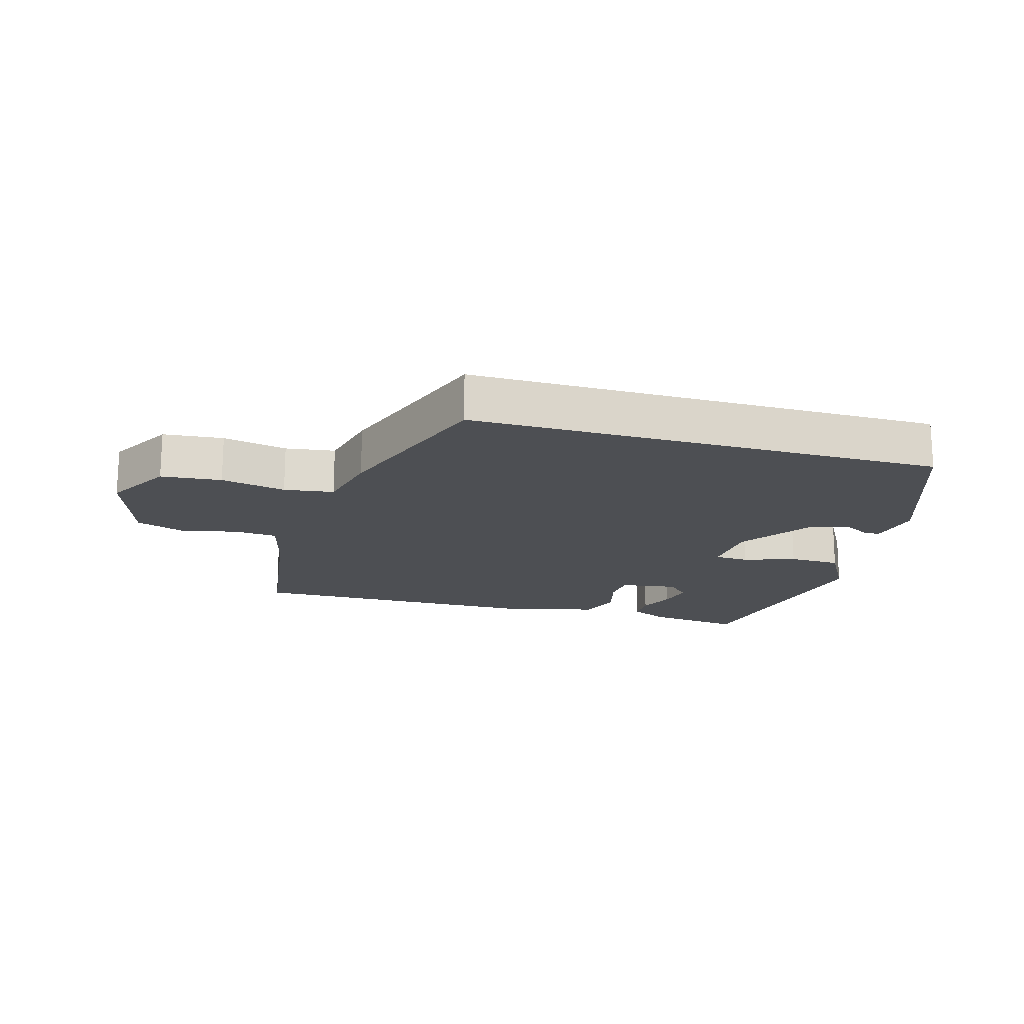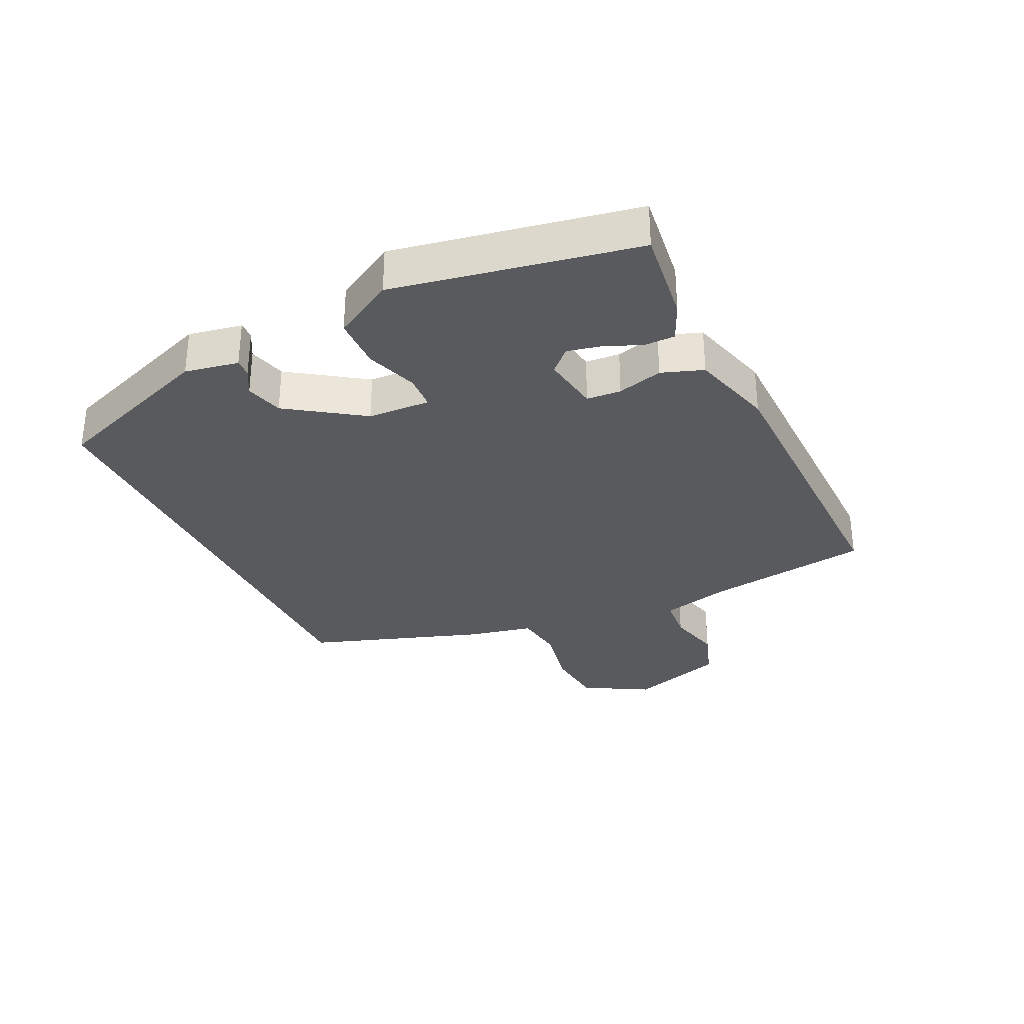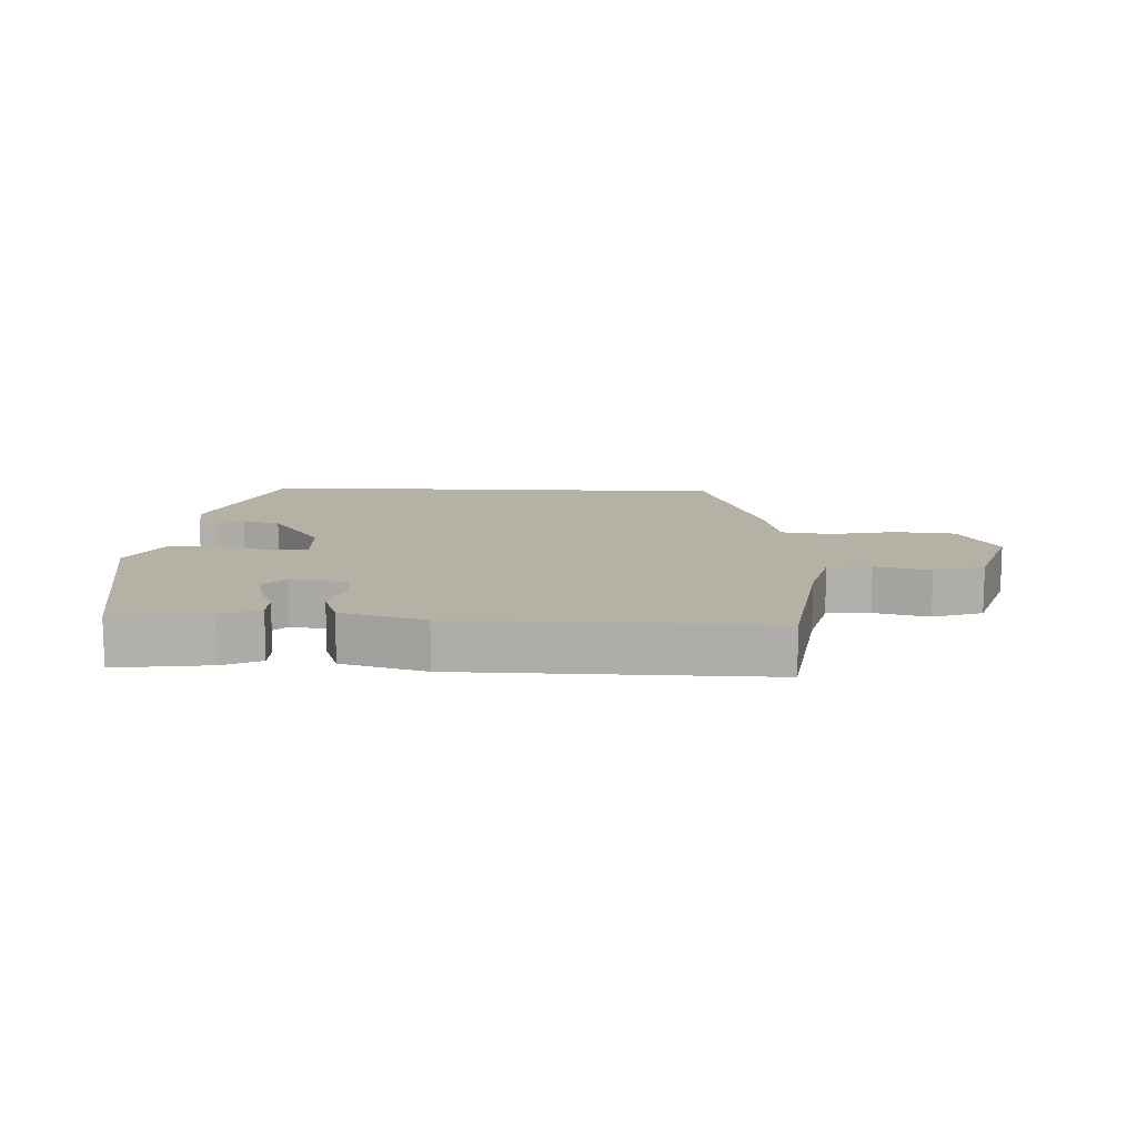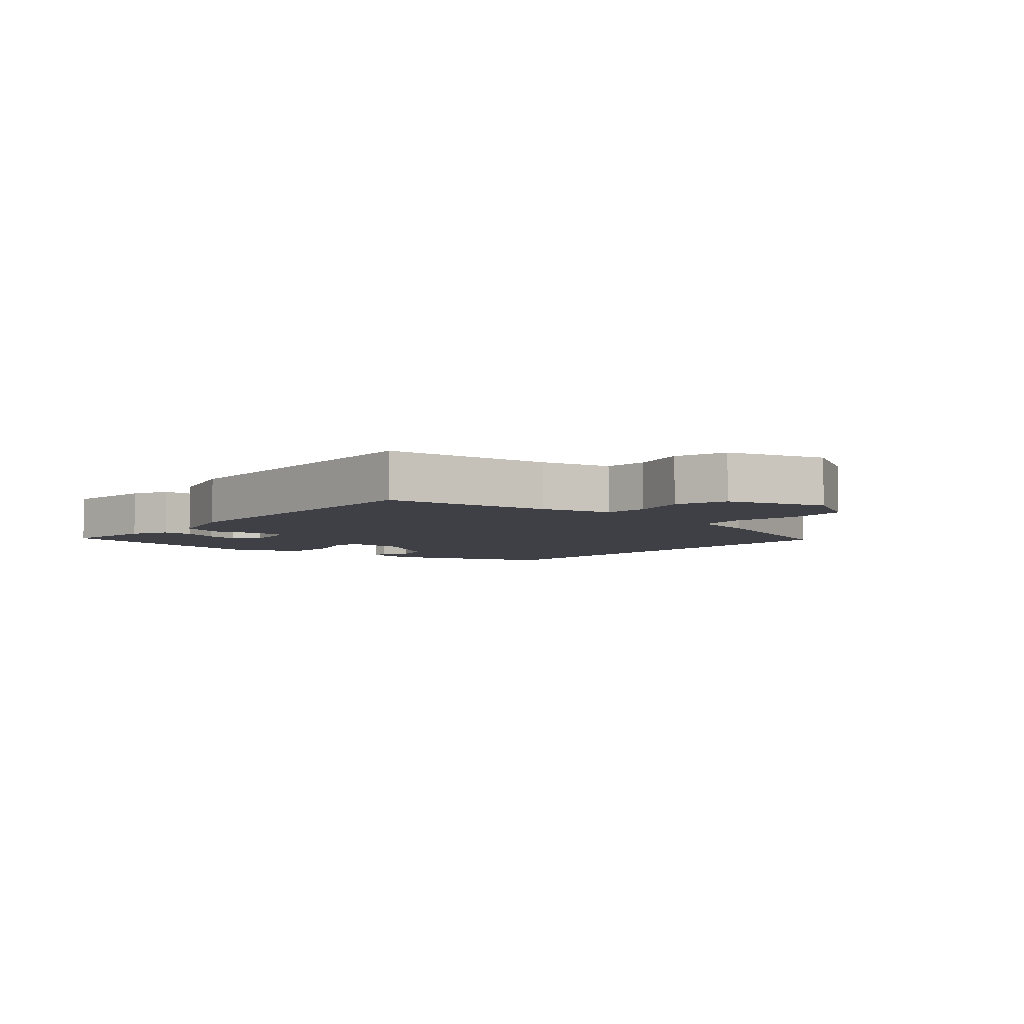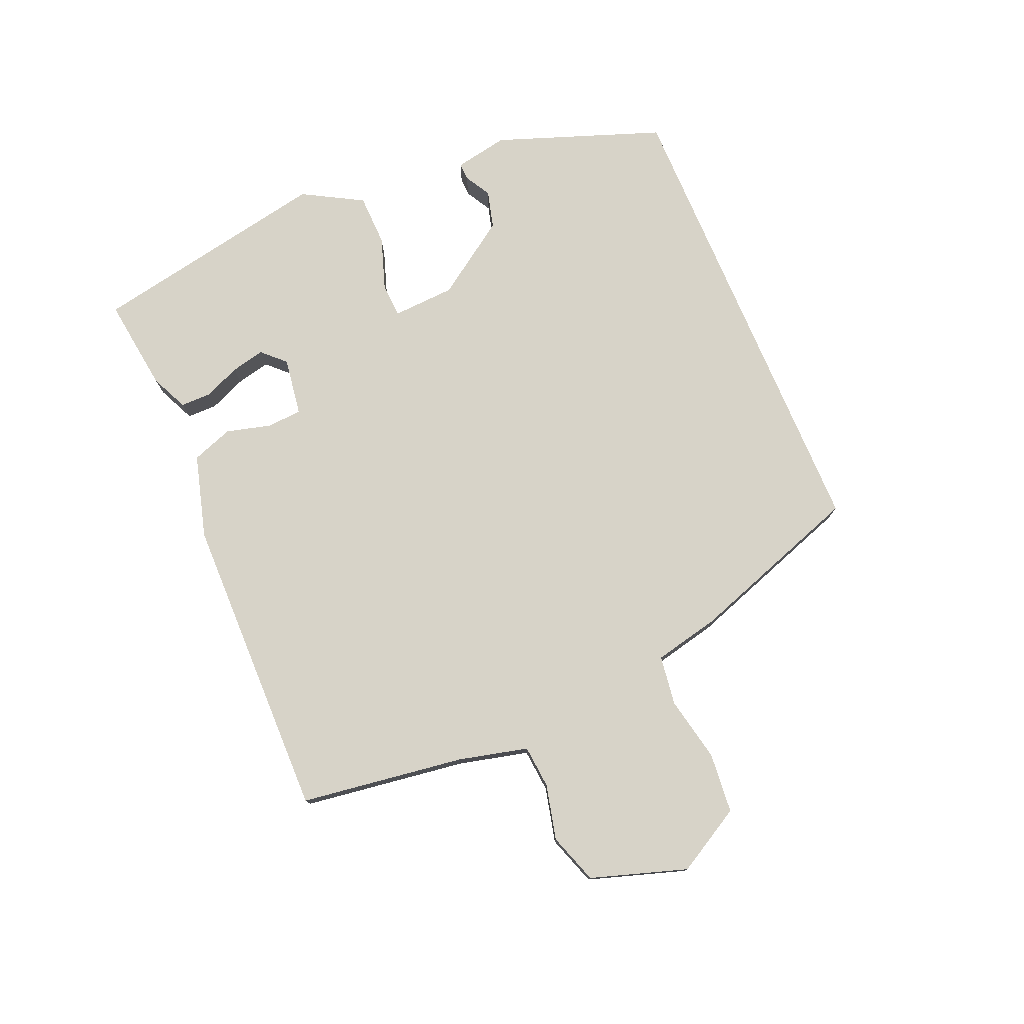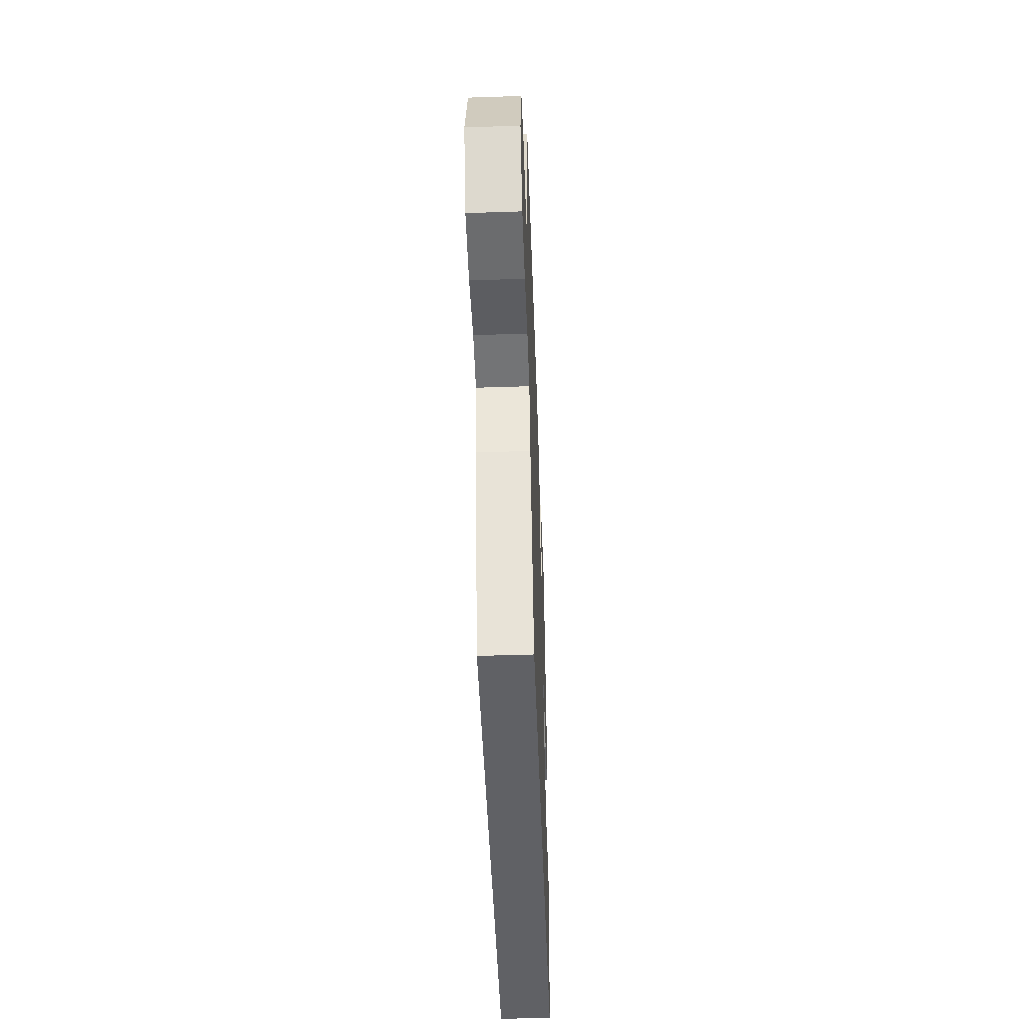
<metadata>
{"format":"obj","ext":"obj","renderer":"f3d","projection":"perspective","resolution":1024,"background":"white","views":[{"elev":-17.7,"azim":163.9,"up":"+Y"},{"elev":-31.7,"azim":-64.4,"up":"+Y"},{"elev":12.0,"azim":2.5,"up":"+Y"},{"elev":-5.2,"azim":49.4,"up":"+Y"},{"elev":77.0,"azim":66.9,"up":"+Y"},{"elev":-48.2,"azim":92.1,"up":"+Z"}]}
</metadata>
<code>
v -0.38 0.07 -0.5
v -0.475 0.07 -0.24
v -0.459 0.07 -0.156
v -0.432 0.07 -0.157
v -0.391 0.07 -0.18
v -0.332 0.07 -0.164
v -0.252 0.07 -0.047
v -0.247 0.07 0.051
v -0.301 0.07 0.054
v -0.383 0.07 0.026
v -0.465 0.07 0.028
v -0.518 0.07 0.122
v -0.446 0.07 0.5
v -0.298 0.07 0.481
v -0.239 0.07 0.454
v -0.239 0.07 0.406
v -0.263 0.07 0.349
v -0.275 0.07 0.296
v -0.241 0.07 0.261
v -0.15 0.07 0.275
v -0.146 0.07 0.329
v -0.165 0.07 0.4
v -0.142 0.07 0.465
v -0.011 0.07 0.502
v 0.47 0.07 0.509
v 0.507 0.07 0.251
v 0.534 0.07 0.142
v 0.602 0.07 0.136
v 0.688 0.07 0.157
v 0.767 0.07 0.13
v 0.816 0.07 -0.021
v 0.758 0.07 -0.124
v 0.663 0.07 -0.133
v 0.561 0.07 -0.112
v 0.483 0.07 -0.123
v 0.46 0.07 -0.227
v 0.366 0.07 -0.5
v -0.38 0 -0.5
v -0.475 0 -0.24
v -0.459 0 -0.156
v -0.432 0 -0.157
v -0.391 0 -0.18
v -0.332 0 -0.164
v -0.252 0 -0.047
v -0.247 0 0.051
v -0.301 0 0.054
v -0.383 0 0.026
v -0.465 0 0.028
v -0.518 0 0.122
v -0.446 0 0.5
v -0.298 0 0.481
v -0.239 0 0.454
v -0.239 0 0.406
v -0.263 0 0.349
v -0.275 0 0.296
v -0.241 0 0.261
v -0.15 0 0.275
v -0.146 0 0.329
v -0.165 0 0.4
v -0.142 0 0.465
v -0.011 0 0.502
v 0.47 0 0.509
v 0.507 0 0.251
v 0.534 0 0.142
v 0.602 0 0.136
v 0.688 0 0.157
v 0.767 0 0.13
v 0.816 0 -0.021
v 0.758 0 -0.124
v 0.663 0 -0.133
v 0.561 0 -0.112
v 0.483 0 -0.123
v 0.46 0 -0.227
v 0.366 0 -0.5
f 37 1 2
f 36 37 2
f 35 36 2
f 34 35 2
f 32 33 34
f 31 32 34
f 30 31 34
f 29 30 34
f 28 29 34
f 27 28 34 2
f 26 27 2
f 24 25 26
f 23 24 26
f 22 23 26
f 21 22 26
f 20 21 26
f 19 20 26
f 15 16 17
f 14 15 17
f 13 14 17
f 12 13 17
f 11 12 17
f 11 17 18
f 11 18 19
f 10 11 19
f 9 10 19
f 2 3 4 5
f 2 5 6
f 26 2 6
f 8 9 19 26
f 7 8 26
f 6 7 26
f 39 38 74
f 39 74 73
f 39 73 72
f 39 72 71
f 71 70 69
f 71 69 68
f 71 68 67
f 71 67 66
f 71 66 65
f 39 71 65 64
f 39 64 63
f 63 62 61
f 63 61 60
f 63 60 59
f 63 59 58
f 63 58 57
f 63 57 56
f 54 53 52
f 54 52 51
f 54 51 50
f 54 50 49
f 54 49 48
f 55 54 48
f 56 55 48
f 56 48 47
f 56 47 46
f 42 41 40 39
f 43 42 39
f 43 39 63
f 63 56 46 45
f 63 45 44
f 63 44 43
f 1 38 39 2
f 2 39 40 3
f 3 40 41 4
f 4 41 42 5
f 5 42 43 6
f 6 43 44 7
f 7 44 45 8
f 8 45 46 9
f 9 46 47 10
f 10 47 48 11
f 11 48 49 12
f 12 49 50 13
f 13 50 51 14
f 14 51 52 15
f 15 52 53 16
f 16 53 54 17
f 17 54 55 18
f 18 55 56 19
f 19 56 57 20
f 20 57 58 21
f 21 58 59 22
f 22 59 60 23
f 23 60 61 24
f 24 61 62 25
f 25 62 63 26
f 26 63 64 27
f 27 64 65 28
f 28 65 66 29
f 29 66 67 30
f 30 67 68 31
f 31 68 69 32
f 32 69 70 33
f 33 70 71 34
f 34 71 72 35
f 35 72 73 36
f 36 73 74 37
f 37 74 38 1

</code>
